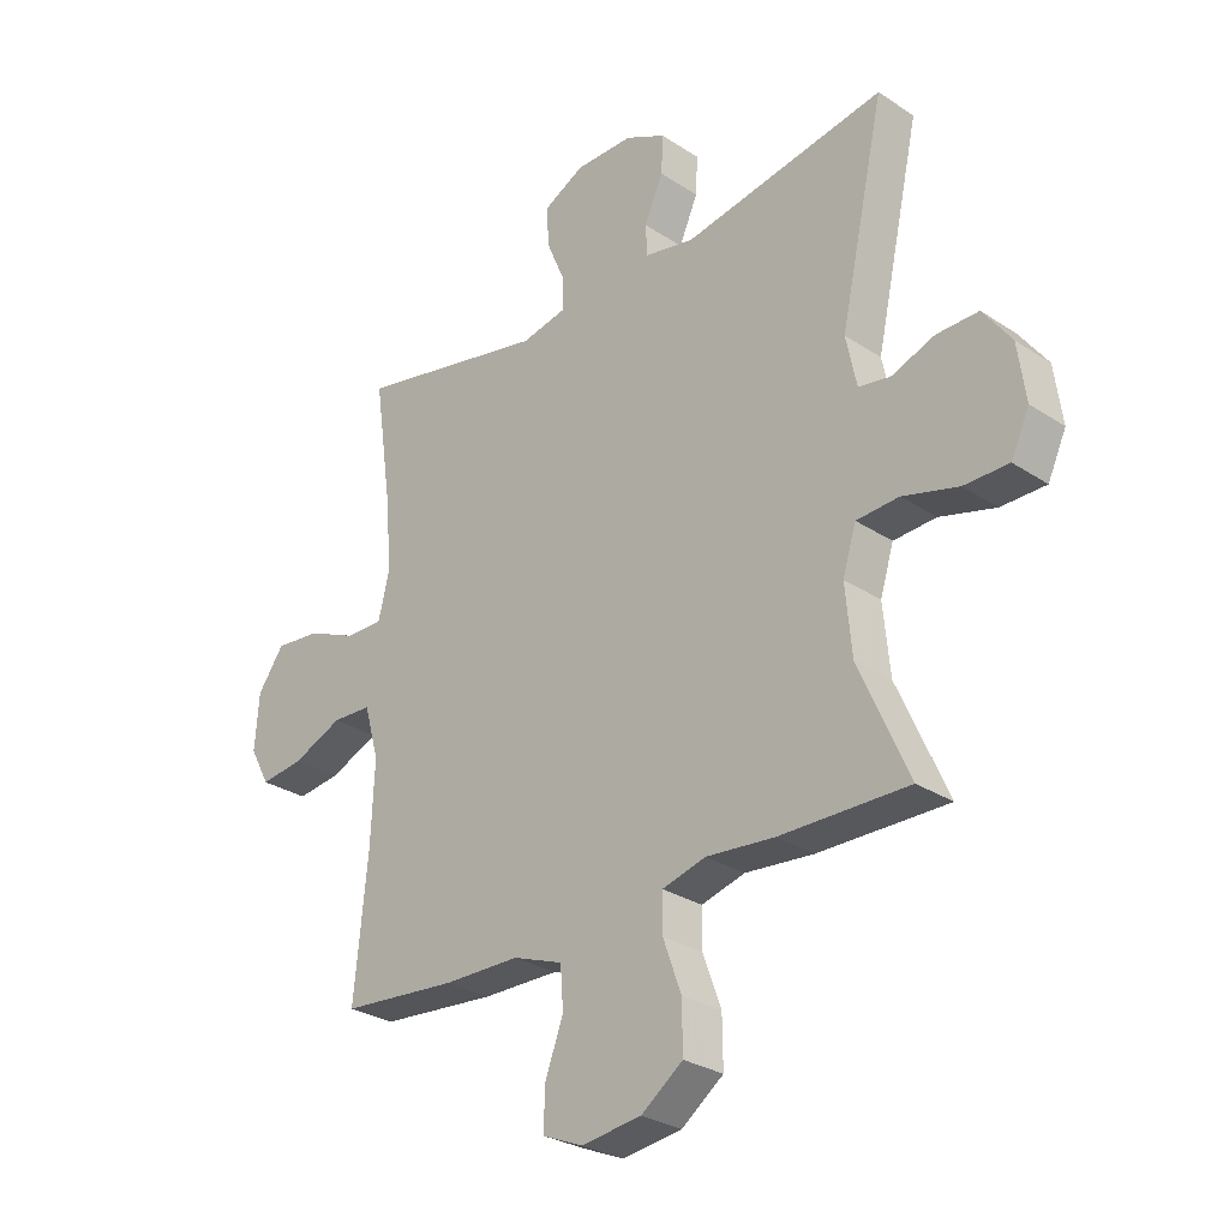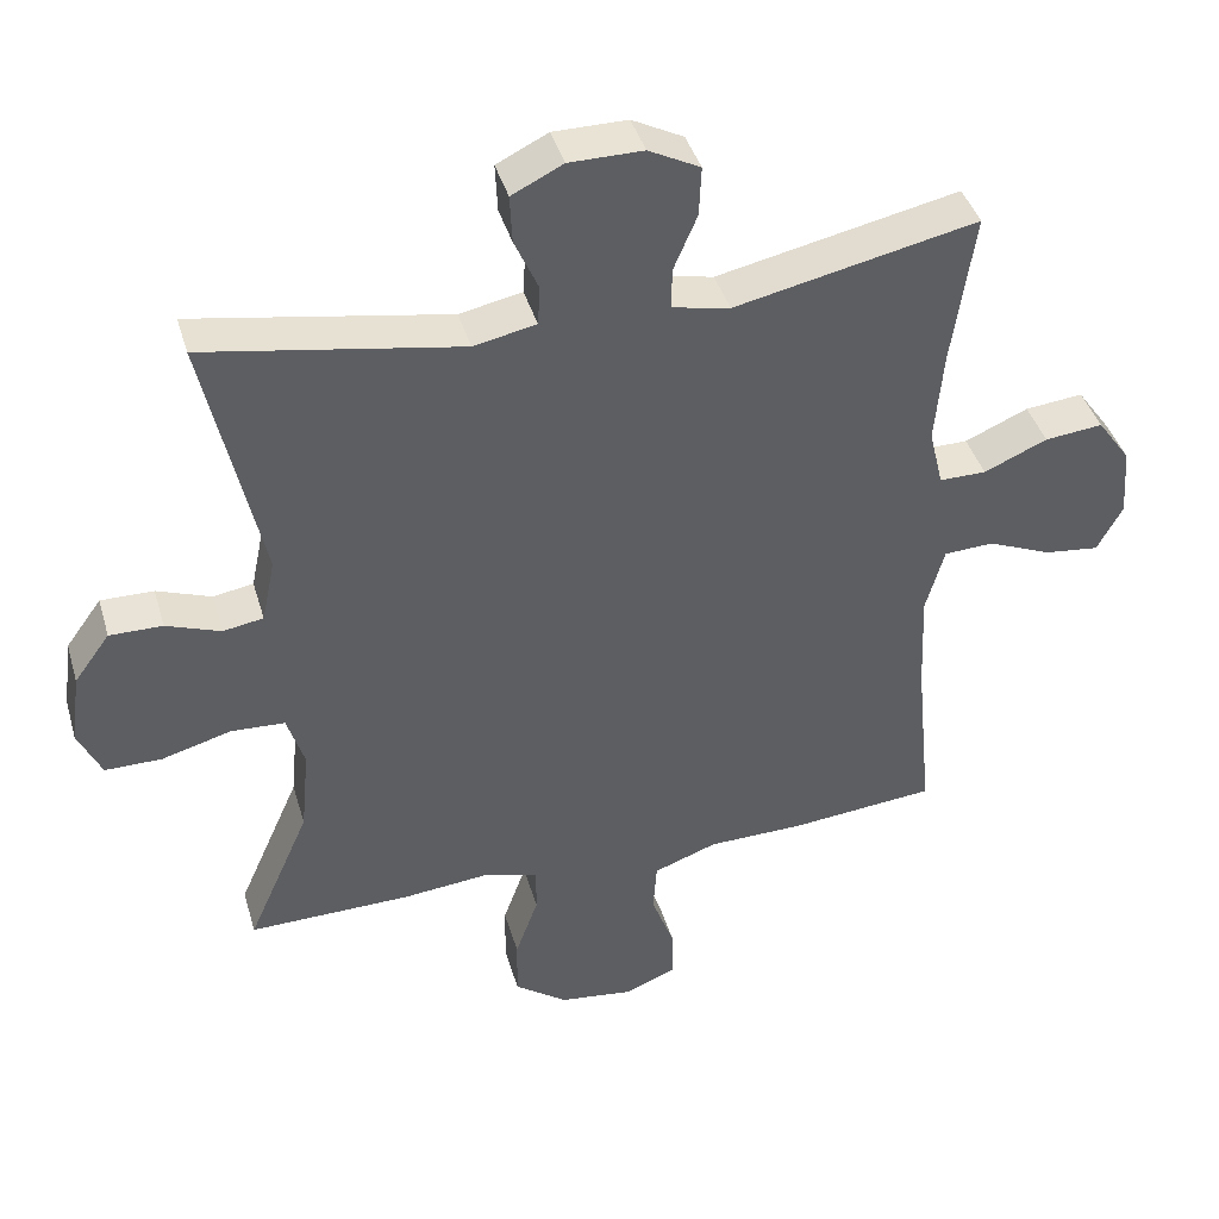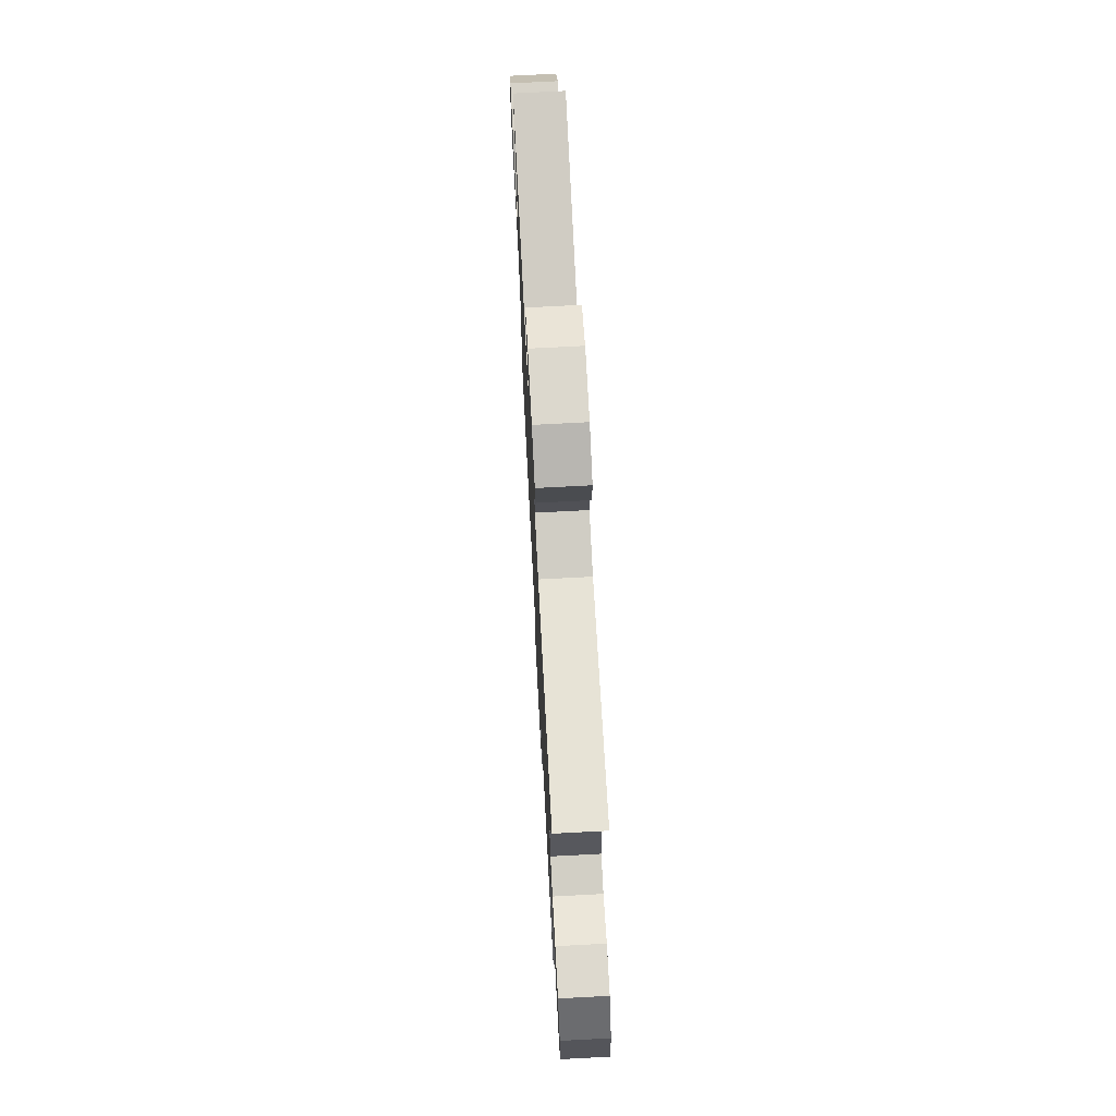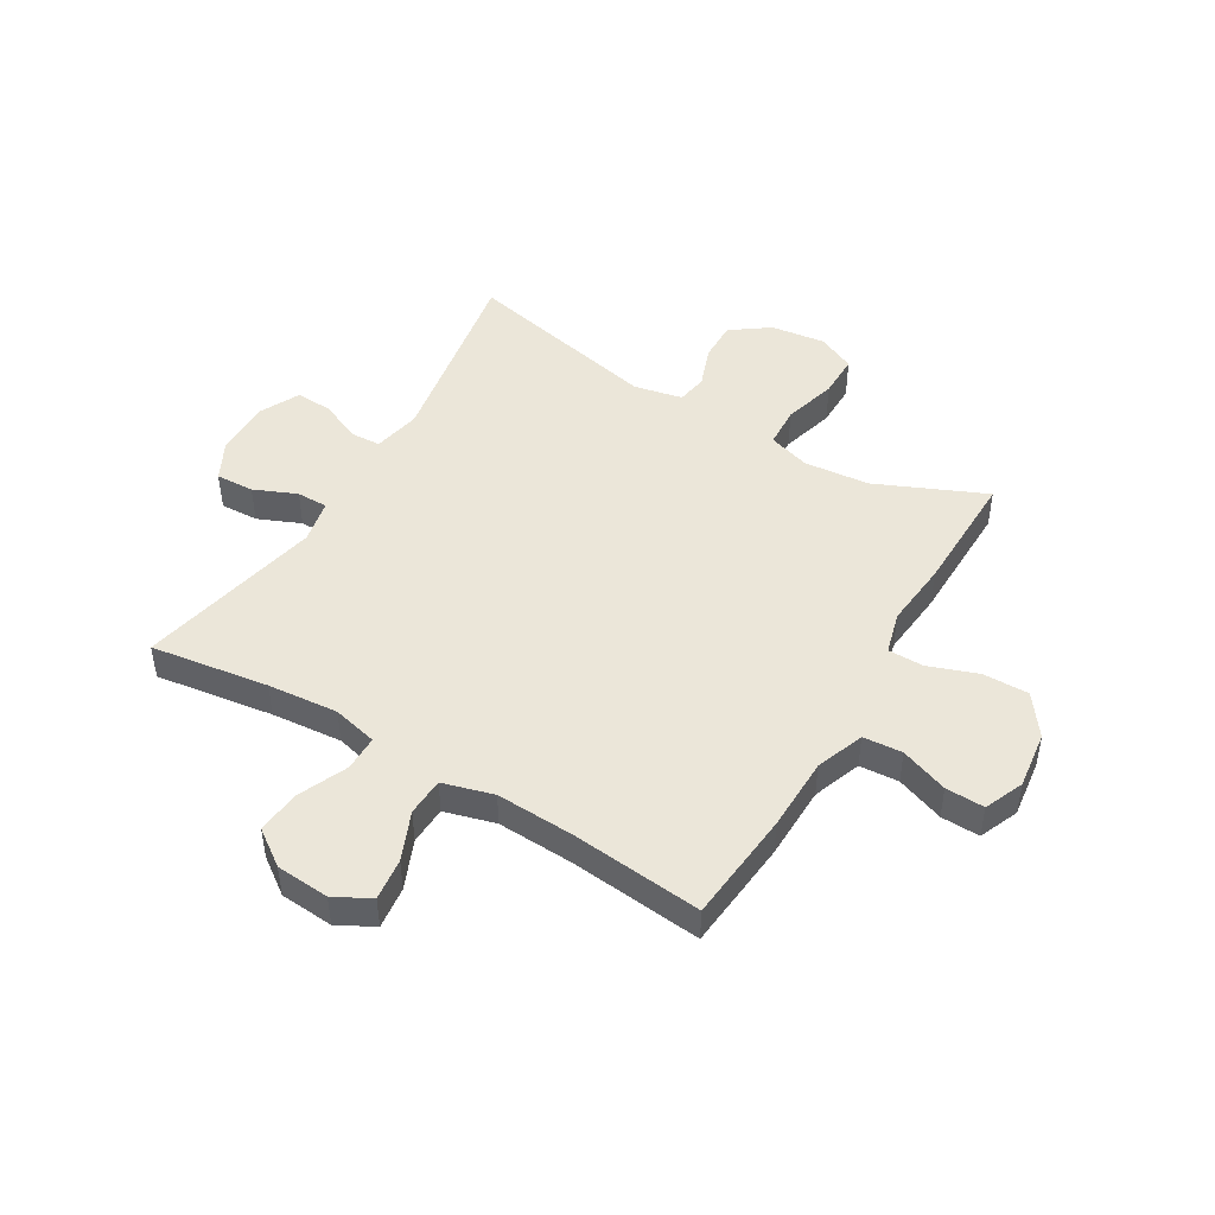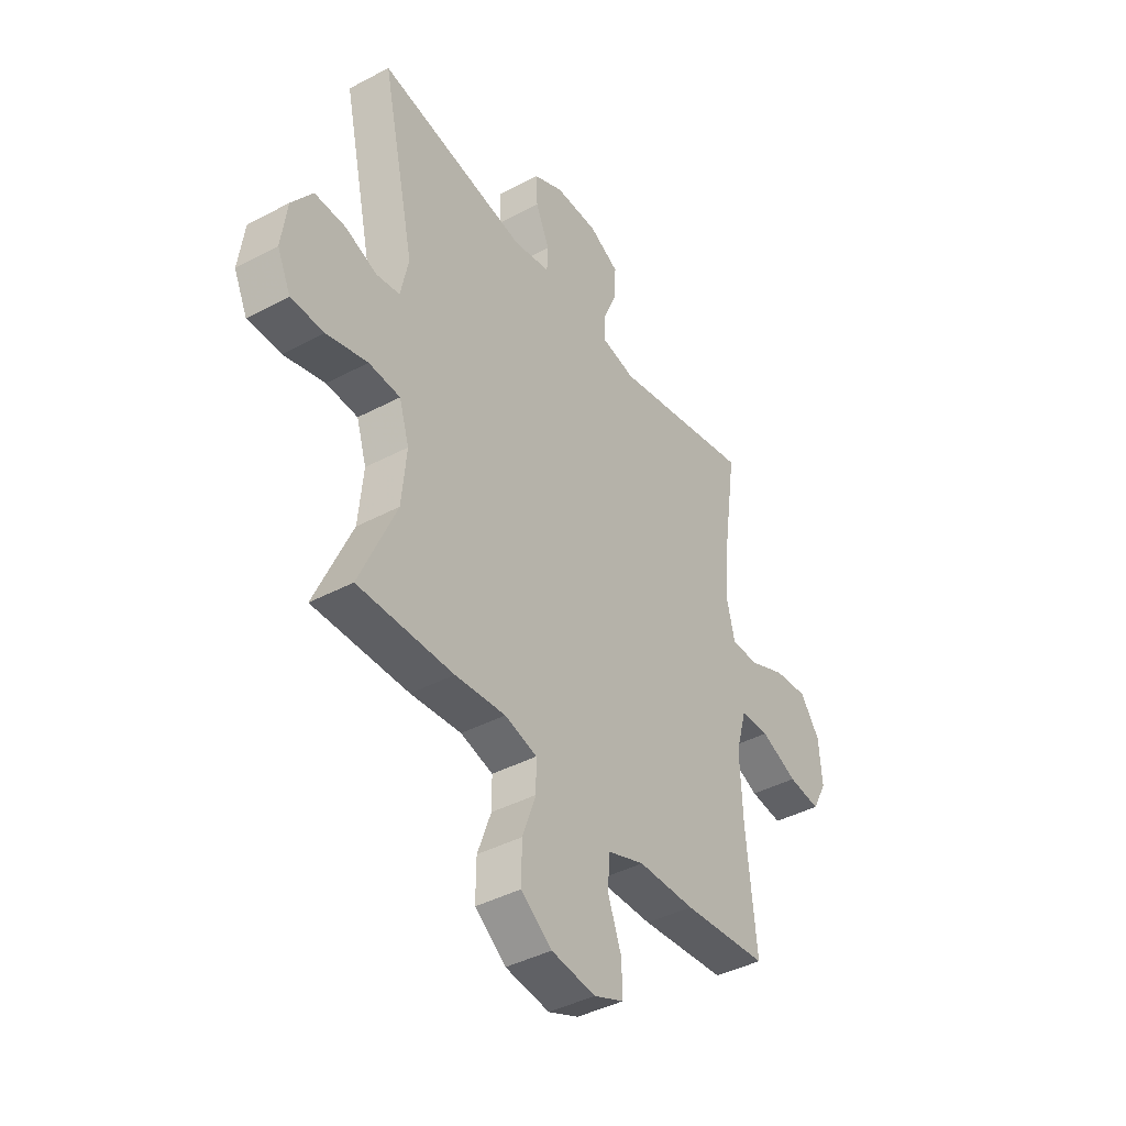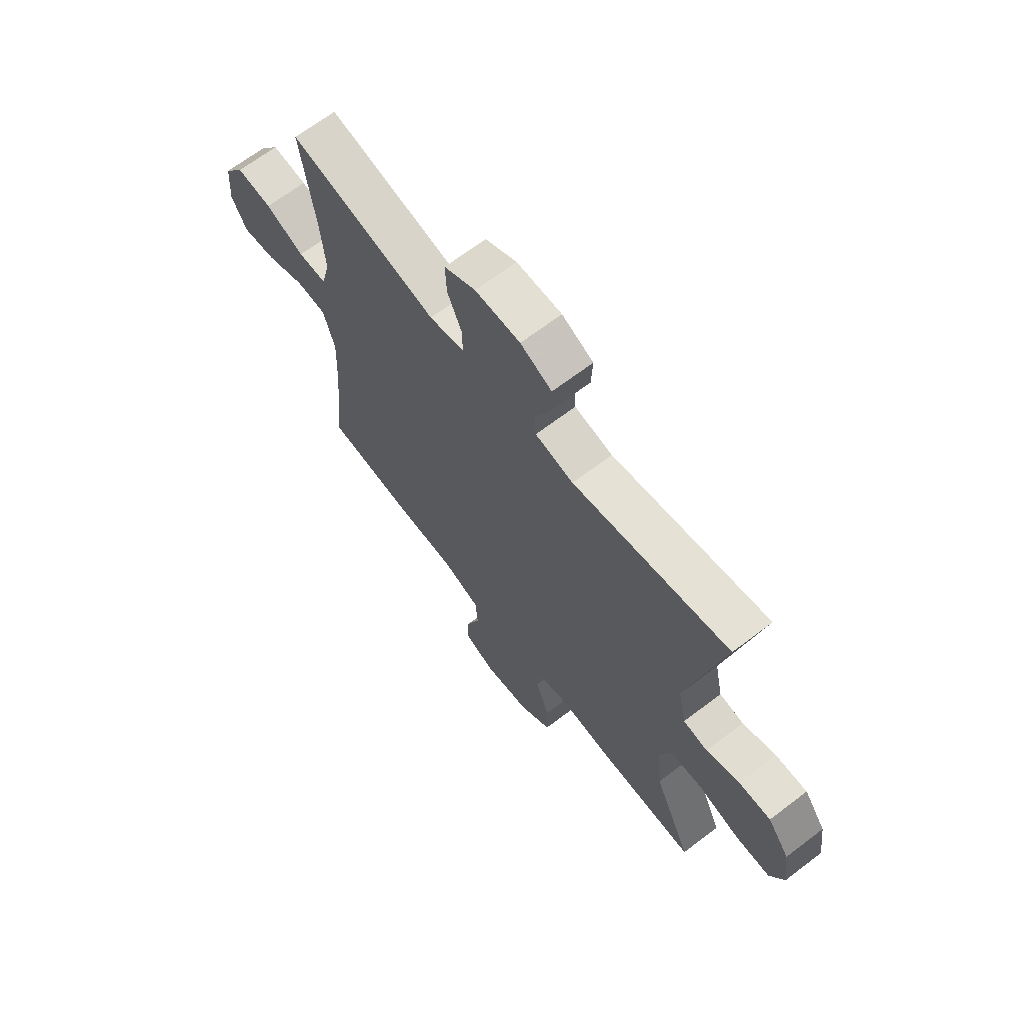
<metadata>
{"format":"obj","ext":"obj","renderer":"f3d","projection":"perspective","resolution":1024,"background":"white","views":[{"elev":-28.6,"azim":-134.6,"up":"+Z"},{"elev":41.3,"azim":-16.0,"up":"+Z"},{"elev":72.5,"azim":-93.0,"up":"+Z"},{"elev":47.0,"azim":120.8,"up":"+Y"},{"elev":-41.4,"azim":-57.2,"up":"+Z"},{"elev":67.0,"azim":-127.4,"up":"+Z"}]}
</metadata>
<code>
v 0.5 0.07 -0.5
v 0.304 0.07 -0.518
v 0.174 0.07 -0.52
v 0.089 0.07 -0.551
v 0.084 0.07 -0.62
v 0.115 0.07 -0.704
v 0.117 0.07 -0.772
v 0.048 0.07 -0.801
v -0.053 0.07 -0.788
v -0.124 0.07 -0.736
v -0.123 0.07 -0.655
v -0.092 0.07 -0.569
v -0.092 0.07 -0.506
v -0.166 0.07 -0.486
v -0.282 0.07 -0.497
v -0.5 0.07 -0.5
v -0.416 0.07 -0.309
v -0.405 0.07 -0.194
v -0.428 0.07 -0.12
v -0.5 0.07 -0.116
v -0.594 0.07 -0.142
v -0.67 0.07 -0.142
v -0.701 0.07 -0.075
v -0.688 0.07 0.021
v -0.64 0.07 0.087
v -0.569 0.07 0.086
v -0.496 0.07 0.059
v -0.442 0.07 0.068
v -0.424 0.07 0.154
v -0.5 0.07 0.5
v -0.157 0.07 0.439
v -0.073 0.07 0.456
v -0.07 0.07 0.509
v -0.102 0.07 0.581
v -0.105 0.07 0.646
v -0.036 0.07 0.68
v 0.063 0.07 0.68
v 0.132 0.07 0.644
v 0.129 0.07 0.577
v 0.097 0.07 0.502
v 0.097 0.07 0.447
v 0.174 0.07 0.431
v 0.5 0.07 0.5
v 0.47 0.07 0.293
v 0.459 0.07 0.169
v 0.478 0.07 0.09
v 0.541 0.07 0.09
v 0.626 0.07 0.127
v 0.704 0.07 0.135
v 0.749 0.07 0.072
v 0.756 0.07 -0.022
v 0.722 0.07 -0.085
v 0.648 0.07 -0.076
v 0.563 0.07 -0.04
v 0.496 0.07 -0.043
v 0.471 0.07 -0.132
v 0.477 0.07 -0.268
v 0.5 0 -0.5
v 0.304 0 -0.518
v 0.174 0 -0.52
v 0.089 0 -0.551
v 0.084 0 -0.62
v 0.115 0 -0.704
v 0.117 0 -0.772
v 0.048 0 -0.801
v -0.053 0 -0.788
v -0.124 0 -0.736
v -0.123 0 -0.655
v -0.092 0 -0.569
v -0.092 0 -0.506
v -0.166 0 -0.486
v -0.282 0 -0.497
v -0.5 0 -0.5
v -0.416 0 -0.309
v -0.405 0 -0.194
v -0.428 0 -0.12
v -0.5 0 -0.116
v -0.594 0 -0.142
v -0.67 0 -0.142
v -0.701 0 -0.075
v -0.688 0 0.021
v -0.64 0 0.087
v -0.569 0 0.086
v -0.496 0 0.059
v -0.442 0 0.068
v -0.424 0 0.154
v -0.5 0 0.5
v -0.157 0 0.439
v -0.073 0 0.456
v -0.07 0 0.509
v -0.102 0 0.581
v -0.105 0 0.646
v -0.036 0 0.68
v 0.063 0 0.68
v 0.132 0 0.644
v 0.129 0 0.577
v 0.097 0 0.502
v 0.097 0 0.447
v 0.174 0 0.431
v 0.5 0 0.5
v 0.47 0 0.293
v 0.459 0 0.169
v 0.478 0 0.09
v 0.541 0 0.09
v 0.626 0 0.127
v 0.704 0 0.135
v 0.749 0 0.072
v 0.756 0 -0.022
v 0.722 0 -0.085
v 0.648 0 -0.076
v 0.563 0 -0.04
v 0.496 0 -0.043
v 0.471 0 -0.132
v 0.477 0 -0.268
f 51 52 53 54
f 51 54 55
f 50 51 55
f 47 48 49 50
f 46 47 50 55
f 45 46 55 56
f 42 43 44
f 41 42 44 45
f 37 38 39 40
f 37 40 41
f 36 37 41
f 33 34 35 36
f 32 33 36 41
f 31 32 41 45
f 29 30 31 45
f 24 25 26 27
f 24 27 28
f 23 24 28
f 20 21 22 23
f 19 20 23 28
f 18 19 28 29
f 14 15 16 17
f 13 14 17 18
f 9 10 11 12
f 9 12 13
f 8 9 13
f 5 6 7 8
f 4 5 8 13
f 3 4 13 18
f 57 1 2 3
f 56 57 3 18
f 18 29 45 56
f 111 110 109 108
f 112 111 108
f 112 108 107
f 107 106 105 104
f 112 107 104 103
f 113 112 103 102
f 101 100 99
f 102 101 99 98
f 97 96 95 94
f 98 97 94
f 98 94 93
f 93 92 91 90
f 98 93 90 89
f 102 98 89 88
f 102 88 87 86
f 84 83 82 81
f 85 84 81
f 85 81 80
f 80 79 78 77
f 85 80 77 76
f 86 85 76 75
f 74 73 72 71
f 75 74 71 70
f 69 68 67 66
f 70 69 66
f 70 66 65
f 65 64 63 62
f 70 65 62 61
f 75 70 61 60
f 60 59 58 114
f 75 60 114 113
f 113 102 86 75
f 1 58 59 2
f 2 59 60 3
f 3 60 61 4
f 4 61 62 5
f 5 62 63 6
f 6 63 64 7
f 7 64 65 8
f 8 65 66 9
f 9 66 67 10
f 10 67 68 11
f 11 68 69 12
f 12 69 70 13
f 13 70 71 14
f 14 71 72 15
f 15 72 73 16
f 16 73 74 17
f 17 74 75 18
f 18 75 76 19
f 19 76 77 20
f 20 77 78 21
f 21 78 79 22
f 22 79 80 23
f 23 80 81 24
f 24 81 82 25
f 25 82 83 26
f 26 83 84 27
f 27 84 85 28
f 28 85 86 29
f 29 86 87 30
f 30 87 88 31
f 31 88 89 32
f 32 89 90 33
f 33 90 91 34
f 34 91 92 35
f 35 92 93 36
f 36 93 94 37
f 37 94 95 38
f 38 95 96 39
f 39 96 97 40
f 40 97 98 41
f 41 98 99 42
f 42 99 100 43
f 43 100 101 44
f 44 101 102 45
f 45 102 103 46
f 46 103 104 47
f 47 104 105 48
f 48 105 106 49
f 49 106 107 50
f 50 107 108 51
f 51 108 109 52
f 52 109 110 53
f 53 110 111 54
f 54 111 112 55
f 55 112 113 56
f 56 113 114 57
f 57 114 58 1

</code>
